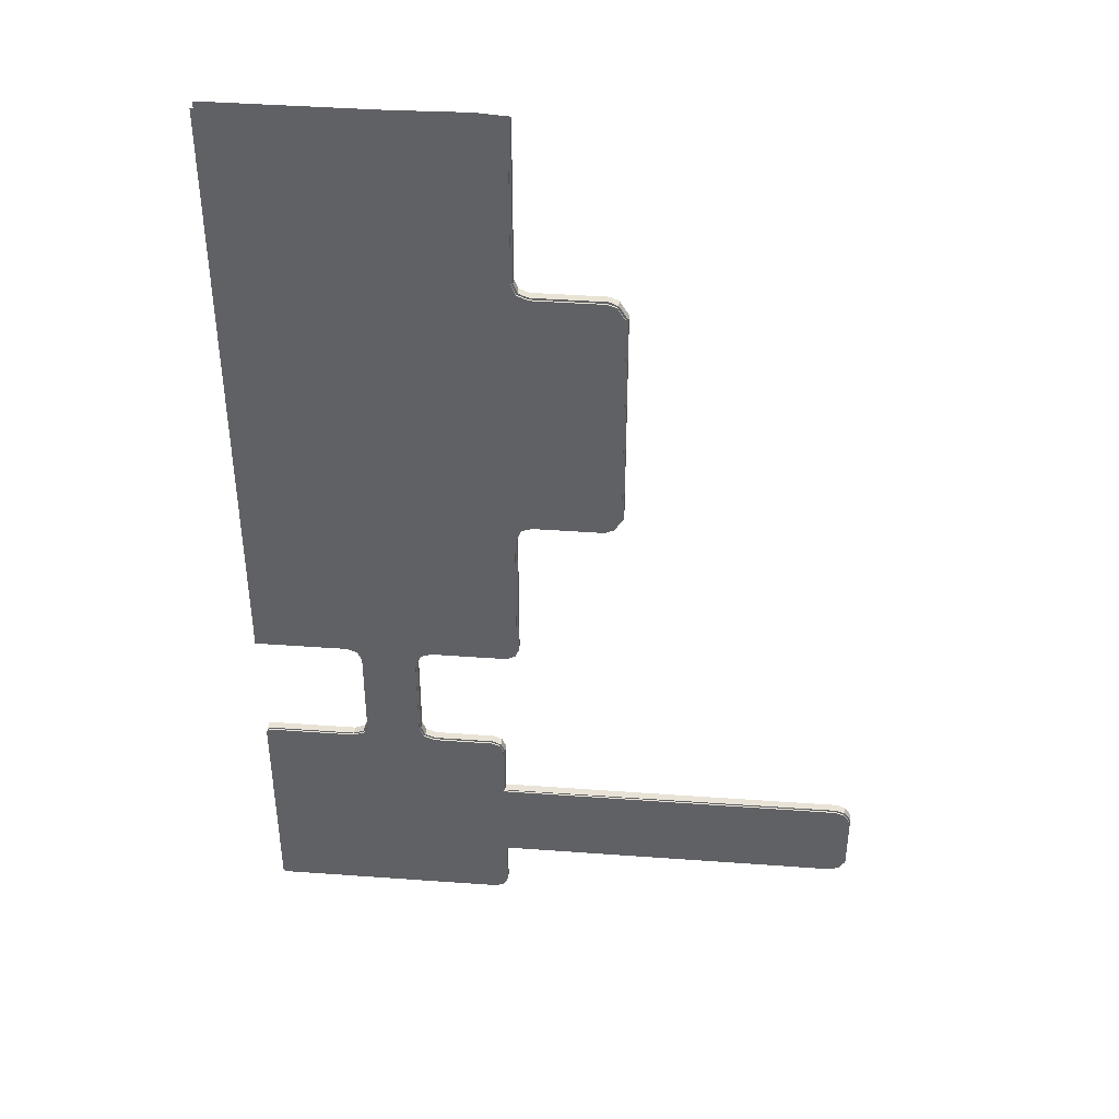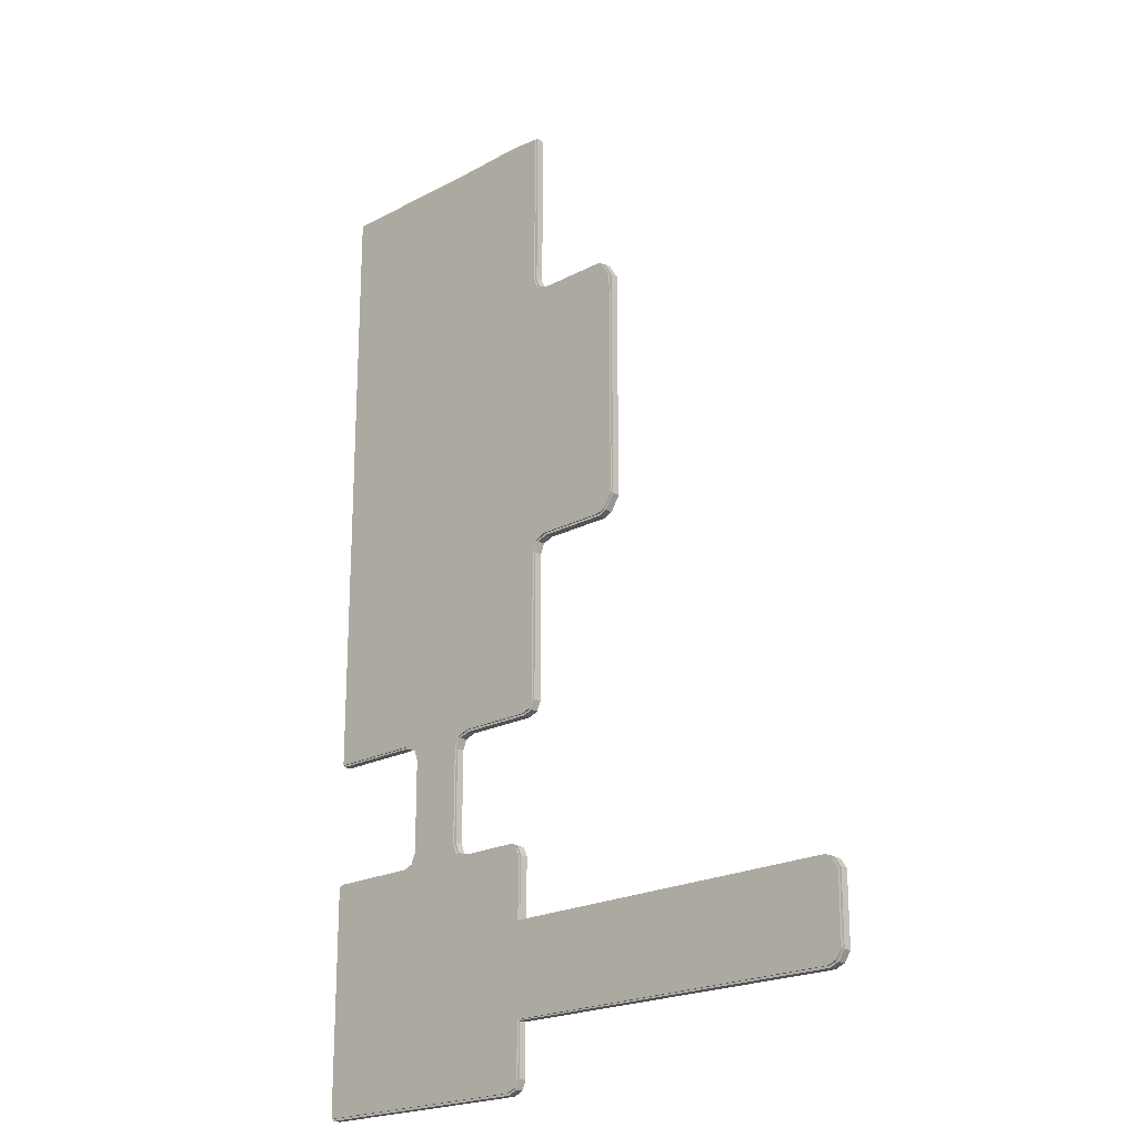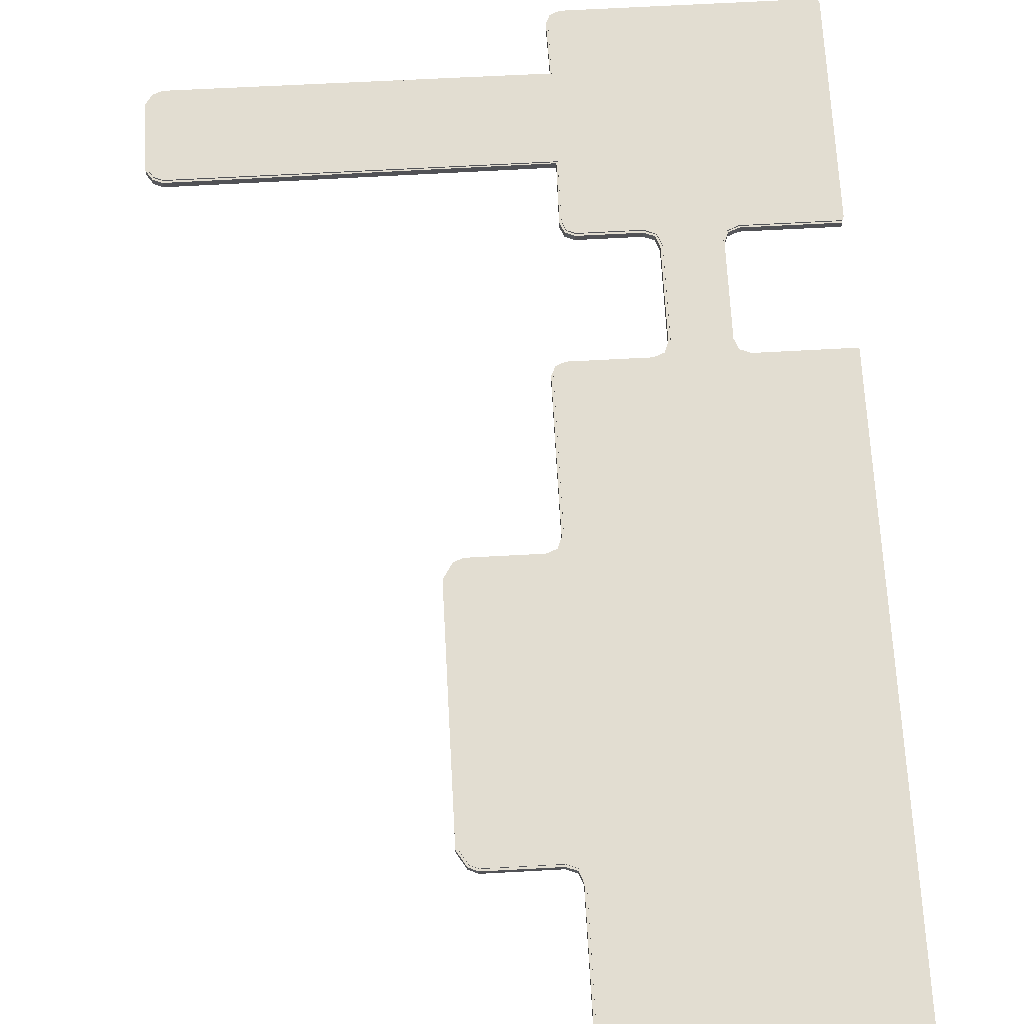
<metadata>
{"format":"obj","ext":"obj","renderer":"f3d","projection":"perspective","resolution":1024,"background":"white","views":[{"elev":42.0,"azim":-175.0,"up":"+Z"},{"elev":-21.1,"azim":-136.6,"up":"+Z"},{"elev":68.5,"azim":-3.1,"up":"+Y"}]}
</metadata>
<code>
g default
v 9.431 1.227 110.2
v 9.431 1.227 73.23
v 69.88 1.227 110.2
v 69.88 1.227 -30.57
v 48.59 1.227 -30.57
v 32.34 1.227 110.2
v 45.6 1.227 -110.6
v 32.34 1.227 -110.6
v 69.36 1.227 -110.6
v 15.73 1.227 -110.6
v 13.09 1.227 -95.95
v 13.09 1.227 -107.9
v 13.09 1.227 -75.48
v -66.72 1.227 -75.48
v -66.72 1.227 -95.95
v 5.847 1.227 69.64
v -9.956 1.227 69.64
v 5.847 1.227 9.437
v -9.956 1.227 9.437
v 9.431 1.227 5.854
v 9.431 1.227 -27.94
v 29.35 1.227 -30.57
v 12.06 1.227 -30.57
v 32.94 1.227 -34.15
v 32.94 1.227 -55.42
v 45.01 1.227 -34.15
v 45.01 1.227 -55.42
v 69.36 1.227 -59
v 48.59 1.227 -59
v 29.35 1.227 -59
v 15.73 1.227 -59
v 13.09 1.227 -61.64
v 8.381 1.227 70.69
v 8.381 1.227 8.388
v 31.89 1.227 -31.62
v 10.2 1.227 -29.8
v 46.06 1.227 -31.62
v -11.82 1.227 10.21
v -11.82 1.227 68.87
v 46.06 1.227 -57.95
v 31.89 1.227 -57.95
v 13.87 1.227 -109.8
v 13.87 1.227 -59.78
v -68.58 1.227 -95.18
v -68.58 1.227 -76.25
v 45.6 1.227 110.2
v 16.22 1.227 110.6
v 10.2 1.227 110.1
v 69.88 1.227 6.556
v 47.81 1.227 6.556
v 30.14 1.227 6.556
v 13.15 1.227 6.556
v 10.2 1.227 6.556
v 69.88 1.227 72.87
v 46.4 1.227 72.87
v 31.55 1.227 72.87
v 15.11 1.227 72.87
v 10.2 1.227 72.87
v 69.7 1.227 -95.95
v 69.7 1.227 -107.9
v 69.7 1.227 -109.8
v 69.7 1.227 -61.64
v 69.7 1.227 -75.48
v 69.7 1.227 -59.78
v 29.19 1.227 -109.8
v 29.19 1.227 -107.9
v 29.19 1.227 -95.95
v 29.19 1.227 -75.48
v 29.19 1.227 -61.64
v 29.19 1.227 -59.78
v 48.69 1.227 -109.8
v 48.69 1.227 -107.9
v 48.69 1.227 -95.95
v 48.69 1.227 -75.48
v 48.69 1.227 -61.64
v 48.69 1.227 -59.78
v -69.88 1.227 -78.16
v -69.88 1.227 -93.27
v -13.74 1.227 65.72
v -13.74 1.227 13.36
v 32.94 -1.227 -34.15
v 32.94 -1.227 -55.42
v 45.01 -1.227 -34.15
v 45.01 -1.227 -55.42
v 31.89 -1.227 -57.95
v 46.06 -1.227 -57.95
v 48.59 -1.227 -59
v 29.35 -1.227 -59
v 31.89 -1.227 -31.62
v 46.06 -1.227 -31.62
v 48.59 -1.227 -30.57
v 29.35 -1.227 -30.57
v 69.88 -1.227 72.87
v 46.4 -1.227 72.87
v 45.6 -1.227 110.2
v 69.88 -1.227 110.2
v 31.55 -1.227 72.87
v 32.34 -1.227 110.2
v 15.11 -1.227 72.87
v 16.22 -1.227 110.6
v 10.2 -1.227 72.87
v 10.2 -1.227 110.1
v 69.88 -1.227 -30.57
v 47.81 -1.227 6.556
v 69.88 -1.227 6.556
v 30.14 -1.227 6.556
v 13.15 -1.227 6.556
v 12.06 -1.227 -30.57
v 10.2 -1.227 -29.8
v 10.2 -1.227 6.556
v 9.431 -1.227 73.23
v 8.381 -1.227 70.69
v 9.431 -1.227 5.854
v 8.381 -1.227 8.388
v 5.847 -1.227 69.64
v 5.847 -1.227 9.437
v -9.956 -1.227 69.64
v -9.956 -1.227 9.437
v -11.82 -1.227 68.87
v -11.82 -1.227 10.21
v 9.431 -1.227 -27.94
v 9.431 -1.227 110.2
v -66.72 -1.227 -75.48
v -68.58 -1.227 -76.25
v -66.72 -1.227 -95.95
v -68.58 -1.227 -95.18
v 13.09 -1.227 -95.95
v 13.09 -1.227 -75.48
v 48.69 -1.227 -107.9
v 48.69 -1.227 -95.95
v 69.7 -1.227 -95.95
v 69.7 -1.227 -107.9
v 48.69 -1.227 -109.8
v 69.7 -1.227 -109.8
v 48.69 -1.227 -75.48
v 48.69 -1.227 -61.64
v 69.7 -1.227 -61.64
v 69.7 -1.227 -75.48
v 48.69 -1.227 -59.78
v 69.7 -1.227 -59.78
v 13.09 -1.227 -107.9
v 13.87 -1.227 -109.8
v 29.19 -1.227 -107.9
v 29.19 -1.227 -109.8
v 29.19 -1.227 -95.95
v 29.19 -1.227 -75.48
v 13.09 -1.227 -61.64
v 29.19 -1.227 -61.64
v 13.87 -1.227 -59.78
v 29.19 -1.227 -59.78
v 15.73 -1.227 -59
v 69.36 -1.227 -59
v 15.73 -1.227 -110.6
v 32.34 -1.227 -110.6
v 45.6 -1.227 -110.6
v 69.36 -1.227 -110.6
v -69.88 -1.227 -93.27
v -69.88 -1.227 -78.16
v -13.74 -1.227 13.36
v -13.74 -1.227 65.72
g surface group1
f 82 84 83 81
f 85 86 84 82
f 86 85 88 87
f 81 83 90 89
f 91 92 89 90
f 93 96 95 94
f 94 95 98 97
f 98 100 99 97
f 99 100 102 101
f 103 105 104 91
f 91 104 106 92
f 107 108 92 106
f 108 107 110 109
f 105 93 94 104
f 104 94 97 106
f 99 107 106 97
f 107 99 101 110
f 112 114 113 111
f 115 116 114 112
f 117 118 116 115
f 119 120 118 117
f 121 109 110 113
f 111 101 102 122
f 101 111 113 110
f 124 126 125 123
f 127 128 123 125
f 129 132 131 130
f 133 134 132 129
f 135 138 137 136
f 136 137 140 139
f 130 131 138 135
f 142 144 143 141
f 141 143 145 127
f 127 145 146 128
f 128 146 148 147
f 147 148 150 149
f 144 133 129 143
f 143 129 130 145
f 145 130 135 146
f 146 135 136 148
f 148 136 139 150
f 151 149 150 88
f 88 150 139 87
f 87 139 140 152
f 154 144 142 153
f 155 133 144 154
f 156 134 133 155
f 124 158 157 126
f 119 160 159 120
f 25 24 26 27
f 41 25 27 40
f 40 29 30 41
f 24 35 37 26
f 5 37 35 22
f 54 55 46 3
f 55 56 6 46
f 6 56 57 47
f 57 58 48 47
f 4 5 50 49
f 5 22 51 50
f 52 51 22 23
f 23 36 53 52
f 49 50 55 54
f 50 51 56 55
f 57 56 51 52
f 52 53 58 57
f 33 2 20 34
f 16 33 34 18
f 17 16 18 19
f 39 17 19 38
f 21 20 53 36
f 2 1 48 58
f 58 53 20 2
f 45 14 15 44
f 11 15 14 13
f 72 73 59 60
f 71 72 60 61
f 74 75 62 63
f 75 76 64 62
f 73 74 63 59
f 42 12 66 65
f 12 11 67 66
f 11 13 68 67
f 13 32 69 68
f 32 43 70 69
f 65 66 72 71
f 66 67 73 72
f 67 68 74 73
f 68 69 75 74
f 69 70 76 75
f 31 30 70 43
f 30 29 76 70
f 29 28 64 76
f 8 10 42 65
f 7 8 65 71
f 9 7 71 61
f 45 44 78 77
f 39 38 80 79
g default
v 9.431 1.227 110.2
v 9.431 1.227 73.23
v 69.88 1.227 -30.57
v 48.59 1.227 -30.57
v 45.6 1.227 -110.6
v 32.34 1.227 -110.6
v 69.36 1.227 -110.6
v 15.73 1.227 -110.6
v 13.09 1.227 -95.95
v 13.09 1.227 -107.9
v 13.09 1.227 -75.48
v -66.72 1.227 -75.48
v -66.72 1.227 -95.95
v 5.847 1.227 69.64
v -9.956 1.227 69.64
v 5.847 1.227 9.437
v -9.956 1.227 9.437
v 9.431 1.227 5.854
v 9.431 1.227 -27.94
v 29.35 1.227 -30.57
v 12.06 1.227 -30.57
v 32.94 1.227 -34.15
v 32.94 1.227 -55.42
v 45.01 1.227 -34.15
v 45.01 1.227 -55.42
v 69.36 1.227 -59
v 48.59 1.227 -59
v 29.35 1.227 -59
v 15.73 1.227 -59
v 13.09 1.227 -61.64
v 8.381 1.227 70.69
v 8.381 1.227 8.388
v 31.89 1.227 -31.62
v 10.2 1.227 -29.8
v 46.06 1.227 -31.62
v -11.82 1.227 10.21
v -11.82 1.227 68.87
v 46.06 1.227 -57.95
v 31.89 1.227 -57.95
v 13.87 1.227 -109.8
v 13.87 1.227 -59.78
v -68.58 1.227 -95.18
v -68.58 1.227 -76.25
v -69.88 1.227 -78.16
v -69.88 1.227 -93.27
v -13.74 1.227 65.72
v -13.74 1.227 13.36
v 32.94 -1.227 -34.15
v 32.94 -1.227 -55.42
v 45.01 -1.227 -34.15
v 45.01 -1.227 -55.42
v 31.89 -1.227 -57.95
v 46.06 -1.227 -57.95
v 48.59 -1.227 -59
v 29.35 -1.227 -59
v 31.89 -1.227 -31.62
v 46.06 -1.227 -31.62
v 48.59 -1.227 -30.57
v 29.35 -1.227 -30.57
v 69.88 -1.227 -30.57
v 12.06 -1.227 -30.57
v 10.2 -1.227 -29.8
v 9.431 -1.227 73.23
v 8.381 -1.227 70.69
v 9.431 -1.227 5.854
v 8.381 -1.227 8.388
v 5.847 -1.227 69.64
v 5.847 -1.227 9.437
v -9.956 -1.227 69.64
v -9.956 -1.227 9.437
v -11.82 -1.227 68.87
v -11.82 -1.227 10.21
v 9.431 -1.227 -27.94
v 9.431 -1.227 110.2
v -66.72 -1.227 -75.48
v -68.58 -1.227 -76.25
v -66.72 -1.227 -95.95
v -68.58 -1.227 -95.18
v 13.09 -1.227 -95.95
v 13.09 -1.227 -75.48
v 13.09 -1.227 -107.9
v 13.87 -1.227 -109.8
v 13.09 -1.227 -61.64
v 13.87 -1.227 -59.78
v 15.73 -1.227 -59
v 69.36 -1.227 -59
v 15.73 -1.227 -110.6
v 32.34 -1.227 -110.6
v 45.6 -1.227 -110.6
v 69.36 -1.227 -110.6
v -69.88 -1.227 -93.27
v -69.88 -1.227 -78.16
v -13.74 -1.227 13.36
v -13.74 -1.227 65.72
v 69.36 -0.9217 -110.6
v 45.6 -0.9217 -110.6
v 32.34 -0.9217 -110.6
v 15.73 -0.9217 -110.6
v 13.87 -0.9217 -109.8
v 13.09 -0.9217 -107.9
v 13.09 -0.9217 -95.95
v -66.72 -0.9217 -95.95
v -68.58 -0.9217 -95.18
v -69.88 -0.9217 -93.27
v -69.88 -0.9217 -78.16
v -68.58 -0.9217 -76.25
v -66.72 -0.9217 -75.48
v 13.09 -0.9217 -75.48
v 13.09 -0.9217 -61.64
v 13.87 -0.9217 -59.78
v 15.73 -0.9217 -59
v 29.35 -0.9217 -59
v 31.89 -0.9217 -57.95
v 32.94 -0.9217 -55.42
v 32.94 -0.9217 -34.15
v 31.89 -0.9217 -31.62
v 29.35 -0.9217 -30.57
v 12.06 -0.9217 -30.57
v 10.2 -0.9217 -29.8
v 9.431 -0.9217 -27.94
v 9.431 -0.9217 5.854
v 8.381 -0.9217 8.388
v 5.847 -0.9217 9.437
v -9.956 -0.9217 9.437
v -11.82 -0.9217 10.21
v -13.74 -0.9217 13.36
v -13.74 -0.9217 65.72
v -11.82 -0.9217 68.87
v -9.956 -0.9217 69.64
v 5.847 -0.9217 69.64
v 8.381 -0.9217 70.69
v 9.431 -0.9217 73.23
v 9.431 -0.9217 110.2
v 9.431 0.8745 110.2
v 9.431 0.8745 73.23
v 8.381 0.8745 70.69
v 5.847 0.8745 69.64
v -9.956 0.8745 69.64
v -11.82 0.8745 68.87
v -13.74 0.8745 65.72
v -13.74 0.8745 13.36
v -11.82 0.8745 10.21
v -9.956 0.8745 9.437
v 5.847 0.8745 9.437
v 8.381 0.8745 8.388
v 9.431 0.8745 5.854
v 9.431 0.8745 -27.94
v 10.2 0.8745 -29.8
v 12.06 0.8745 -30.57
v 29.35 0.8745 -30.57
v 31.89 0.8745 -31.62
v 32.94 0.8745 -34.15
v 32.94 0.8745 -55.42
v 31.89 0.8745 -57.95
v 29.35 0.8745 -59
v 15.73 0.8745 -59
v 13.87 0.8745 -59.78
v 13.09 0.8745 -61.64
v 13.09 0.8745 -75.48
v -66.72 0.8745 -75.48
v -68.58 0.8745 -76.25
v -69.88 0.8745 -78.16
v -69.88 0.8745 -93.27
v -68.58 0.8745 -95.18
v -66.72 0.8745 -95.95
v 13.09 0.8745 -95.95
v 13.09 0.8745 -107.9
v 13.87 0.8745 -109.8
v 15.73 0.8745 -110.6
v 32.34 0.8745 -110.6
v 45.6 0.8745 -110.6
v 69.36 0.8745 -110.6
v 32.48 0.8745 -34.24
v 32.48 0.8745 -55.33
v 32.48 -0.9217 -55.33
v 32.48 -0.9217 -34.24
v 31.58 0.8745 -57.65
v 31.58 -0.9217 -57.65
v 29.26 0.8745 -58.55
v 29.26 -0.9217 -58.55
v 31.58 0.8745 -31.93
v 31.58 -0.9217 -31.93
v 29.26 0.8745 -31.02
v 29.26 -0.9217 -31.02
v 11.97 0.8745 -31.02
v 11.97 -0.9217 -31.02
v 9.894 0.8745 -30.11
v 9.894 -0.9217 -30.11
v 8.978 0.8745 73.32
v 8.073 0.8745 71
v 8.073 -0.9217 71
v 8.978 -0.9217 73.32
v 8.073 0.8745 8.08
v 8.978 0.8745 5.764
v 8.978 -0.9217 5.764
v 8.073 -0.9217 8.08
v 5.757 0.8745 70.09
v 5.757 -0.9217 70.09
v 5.757 0.8745 8.984
v 5.757 -0.9217 8.984
v -10.05 0.8745 70.09
v -10.05 -0.9217 70.09
v -10.05 0.8745 8.984
v -10.05 -0.9217 8.984
v -12.11 0.8745 69.21
v -12.11 -0.9217 69.21
v -12.11 0.8745 9.868
v -12.11 -0.9217 9.868
v 8.978 0.8745 -28.03
v 8.978 -0.9217 -28.03
v 8.96 0.8745 110.2
v 8.96 -0.9217 110.2
v -66.81 0.8745 -75.02
v -68.86 0.8745 -75.9
v -68.86 -0.9217 -75.9
v -66.81 -0.9217 -75.02
v -68.86 0.8745 -95.53
v -66.81 0.8745 -96.4
v -66.81 -0.9217 -96.4
v -68.86 -0.9217 -95.53
v 12.86 0.8745 -96.18
v 12.86 -0.9217 -96.18
v 12.86 0.8745 -75.24
v 12.86 -0.9217 -75.24
v 12.64 0.8745 -108
v 13.56 0.8745 -110.1
v 13.56 -0.9217 -110.1
v 12.64 -0.9217 -108
v 12.64 0.8745 -61.55
v 12.64 -0.9217 -61.55
v 13.56 0.8745 -59.47
v 13.56 -0.9217 -59.47
v 15.64 0.8745 -58.55
v 15.64 -0.9217 -58.55
v 15.64 0.8745 -111
v 32.34 0.8745 -111
v 32.34 -0.9217 -111
v 15.64 -0.9217 -111
v 45.6 0.8745 -111
v 45.6 -0.9217 -111
v 69.36 0.8745 -111
v 69.36 -0.9217 -111
v -70.31 0.8745 -93.4
v -70.31 -0.9217 -93.4
v -70.31 0.8745 -78.02
v -70.31 -0.9217 -78.02
v -14.18 0.8745 13.24
v -14.18 -0.9217 13.24
v -14.18 0.8745 65.84
v -14.18 -0.9217 65.84
v 69.88 -0.886 -30.57
v 48.59 -0.886 -30.57
v 46.06 -0.886 -31.62
v 45.01 -0.886 -34.15
v 45.01 -0.886 -55.42
v 46.06 -0.886 -57.95
v 48.59 -0.886 -59
v 69.36 -0.886 -59
v 69.36 0.878 -59
v 48.59 0.878 -59
v 46.06 0.878 -57.95
v 45.01 0.878 -55.42
v 45.01 0.878 -34.15
v 46.06 0.878 -31.62
v 48.59 0.878 -30.57
v 69.88 0.878 -30.57
v 45.36 0.878 -55.35
v 45.36 0.878 -34.22
v 45.36 -0.886 -34.22
v 45.36 -0.886 -55.35
v 46.3 0.878 -57.72
v 46.3 -0.886 -57.72
v 48.66 0.878 -58.66
v 48.66 -0.886 -58.66
v 46.3 0.878 -31.86
v 46.3 -0.886 -31.86
v 48.66 0.878 -30.92
v 48.66 -0.886 -30.92
v 69.88 0.878 -30.93
v 69.88 -0.886 -30.93
v 69.36 0.878 -58.64
v 69.36 -0.886 -58.64
g group1 lines
f 333 334 335 336
f 427 428 429 430
f 334 337 338 335
f 431 427 430 432
f 433 431 432 434
f 337 339 340 338
f 341 333 336 342
f 428 435 436 429
f 435 437 438 436
f 343 341 342 344
f 437 439 440 438
f 345 343 344 346
f 347 345 346 348
f 349 350 351 352
f 353 354 355 356
f 350 357 358 351
f 359 353 356 360
f 357 361 362 358
f 363 359 360 364
f 361 365 366 362
f 367 363 364 368
f 354 369 370 355
f 369 347 348 370
f 371 349 352 372
f 373 374 375 376
f 377 378 379 380
f 378 381 382 379
f 383 373 376 384
f 385 386 387 388
f 381 385 388 382
f 389 383 384 390
f 391 389 390 392
f 339 393 394 340
f 393 391 392 394
f 441 433 434 442
f 395 396 397 398
f 386 395 398 387
f 396 399 400 397
f 399 401 402 400
f 403 377 380 404
f 405 403 404 406
f 374 405 406 375
f 407 367 368 408
f 409 407 408 410
f 365 409 410 366
f 256 255 250 249
f 257 256 249 248
f 258 257 248 247
f 259 258 247 242
f 260 259 242 241
f 261 260 241 239
f 262 261 239 237
f 263 262 237 238
f 264 263 238 251
f 265 264 251 252
f 266 265 252 236
f 267 266 236 235
f 268 267 235 240
f 269 268 240 243
f 270 269 243 244
f 271 270 244 245
f 272 271 245 215
f 273 272 215 212
f 274 273 212 209
f 275 274 209 208
f 276 275 208 216
f 277 276 216 219
f 278 277 219 221
f 279 278 221 222
f 280 279 222 233
f 281 280 233 225
f 282 281 225 226
f 283 282 226 228
f 284 283 228 230
f 285 284 230 232
f 286 285 232 253
f 287 286 253 254
f 288 287 254 231
f 289 288 231 229
f 290 289 229 227
f 291 290 227 224
f 292 291 224 223
f 293 292 223 234
f 162 295 294 161
f 191 296 295 162
f 174 297 296 191
f 175 298 297 174
f 197 299 298 175
f 206 300 299 197
f 207 301 300 206
f 196 302 301 207
f 177 303 302 196
f 176 304 303 177
f 192 305 304 176
f 178 306 305 192
f 179 307 306 178
f 194 308 307 179
f 181 309 308 194
f 180 310 309 181
f 193 311 310 180
f 182 312 311 193
f 183 313 312 182
f 199 314 313 183
f 188 315 314 199
f 189 316 315 188
f 201 317 316 189
f 190 318 317 201
f 171 319 318 190
f 172 320 319 171
f 203 321 320 172
f 204 322 321 203
f 205 323 322 204
f 202 324 323 205
f 173 325 324 202
f 169 326 325 173
f 170 327 326 169
f 200 328 327 170
f 168 329 328 200
f 166 330 329 168
f 165 331 330 166
f 167 332 331 165
f 312 313 334 333
f 274 275 336 335
f 313 314 337 334
f 273 274 335 338
f 314 315 339 337
f 272 273 338 340
f 311 312 333 341
f 275 276 342 336
f 310 311 341 343
f 276 277 344 342
f 309 310 343 345
f 277 278 346 344
f 308 309 345 347
f 278 279 348 346
f 295 296 350 349
f 291 292 352 351
f 305 306 354 353
f 281 282 356 355
f 296 297 357 350
f 290 291 351 358
f 304 305 353 359
f 282 283 360 356
f 297 298 361 357
f 289 290 358 362
f 303 304 359 363
f 283 284 364 360
f 298 299 365 361
f 288 289 362 366
f 302 303 363 367
f 284 285 368 364
f 306 307 369 354
f 280 281 355 370
f 307 308 347 369
f 279 280 370 348
f 294 295 349 371
f 292 293 372 352
f 320 321 374 373
f 266 267 376 375
f 324 325 378 377
f 262 263 380 379
f 325 326 381 378
f 261 262 379 382
f 319 320 373 383
f 267 268 384 376
f 327 328 386 385
f 259 260 388 387
f 326 327 385 381
f 260 261 382 388
f 318 319 383 389
f 268 269 390 384
f 317 318 389 391
f 269 270 392 390
f 315 316 393 339
f 271 272 340 394
f 316 317 391 393
f 270 271 394 392
f 329 330 396 395
f 257 258 398 397
f 328 329 395 386
f 258 259 387 398
f 330 331 399 396
f 256 257 397 400
f 331 332 401 399
f 255 256 400 402
f 323 324 377 403
f 263 264 404 380
f 322 323 403 405
f 264 265 406 404
f 321 322 405 374
f 265 266 375 406
f 301 302 367 407
f 285 286 408 368
f 300 301 407 409
f 286 287 410 408
f 299 300 409 365
f 287 288 366 410
f 412 411 220 218
f 413 412 218 217
f 414 413 217 210
f 415 414 210 211
f 416 415 211 213
f 417 416 213 214
f 418 417 214 246
f 187 420 419 186
f 198 421 420 187
f 185 422 421 198
f 184 423 422 185
f 195 424 423 184
f 164 425 424 195
f 163 426 425 164
f 422 423 428 427
f 414 415 430 429
f 421 422 427 431
f 415 416 432 430
f 420 421 431 433
f 416 417 434 432
f 423 424 435 428
f 413 414 429 436
f 424 425 437 435
f 412 413 436 438
f 425 426 439 437
f 411 412 438 440
f 419 420 433 441
f 417 418 442 434

</code>
